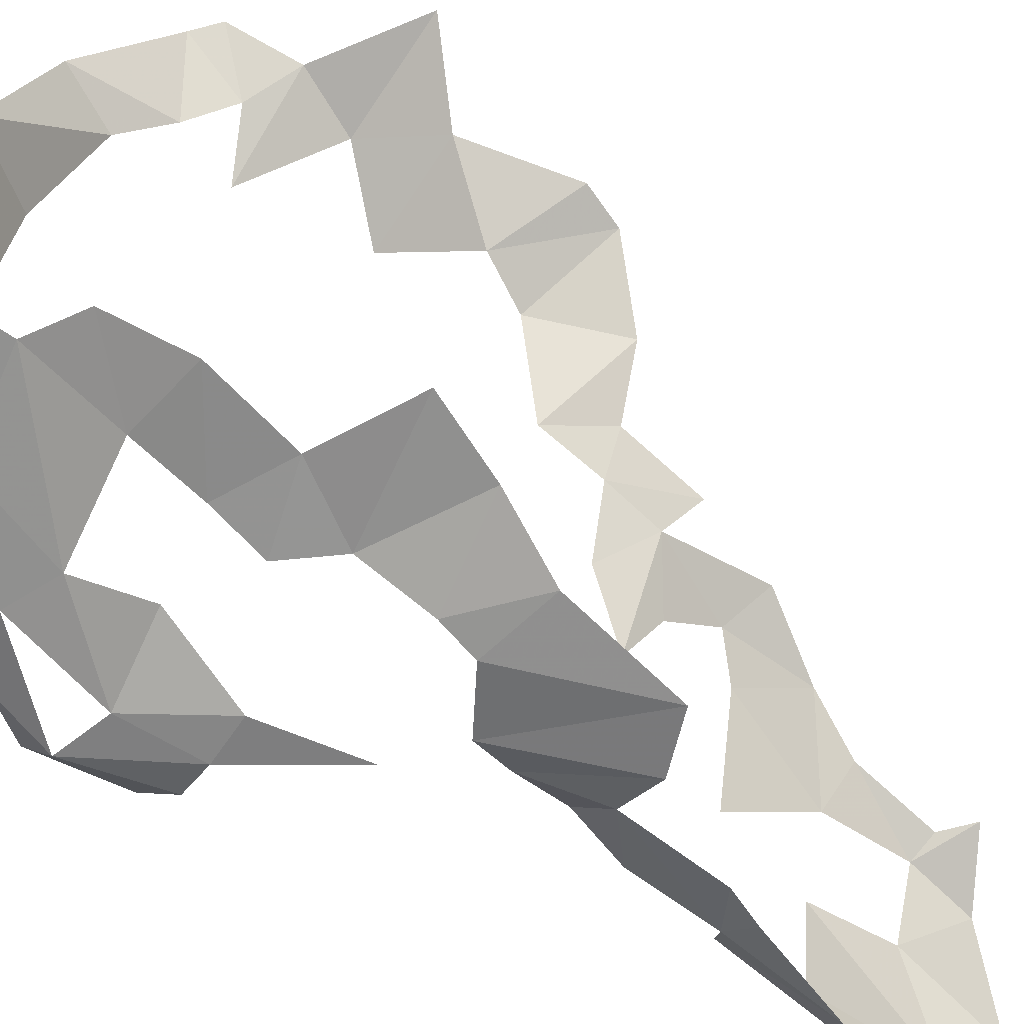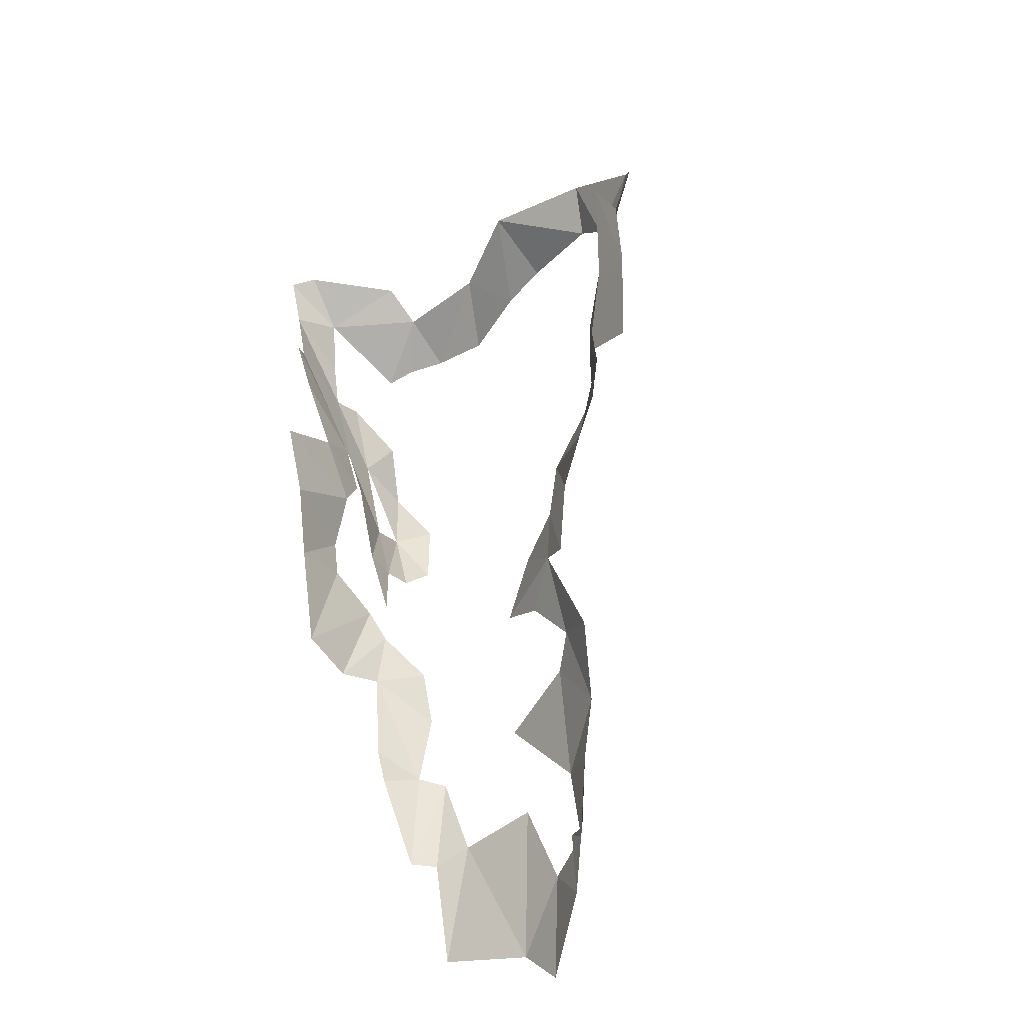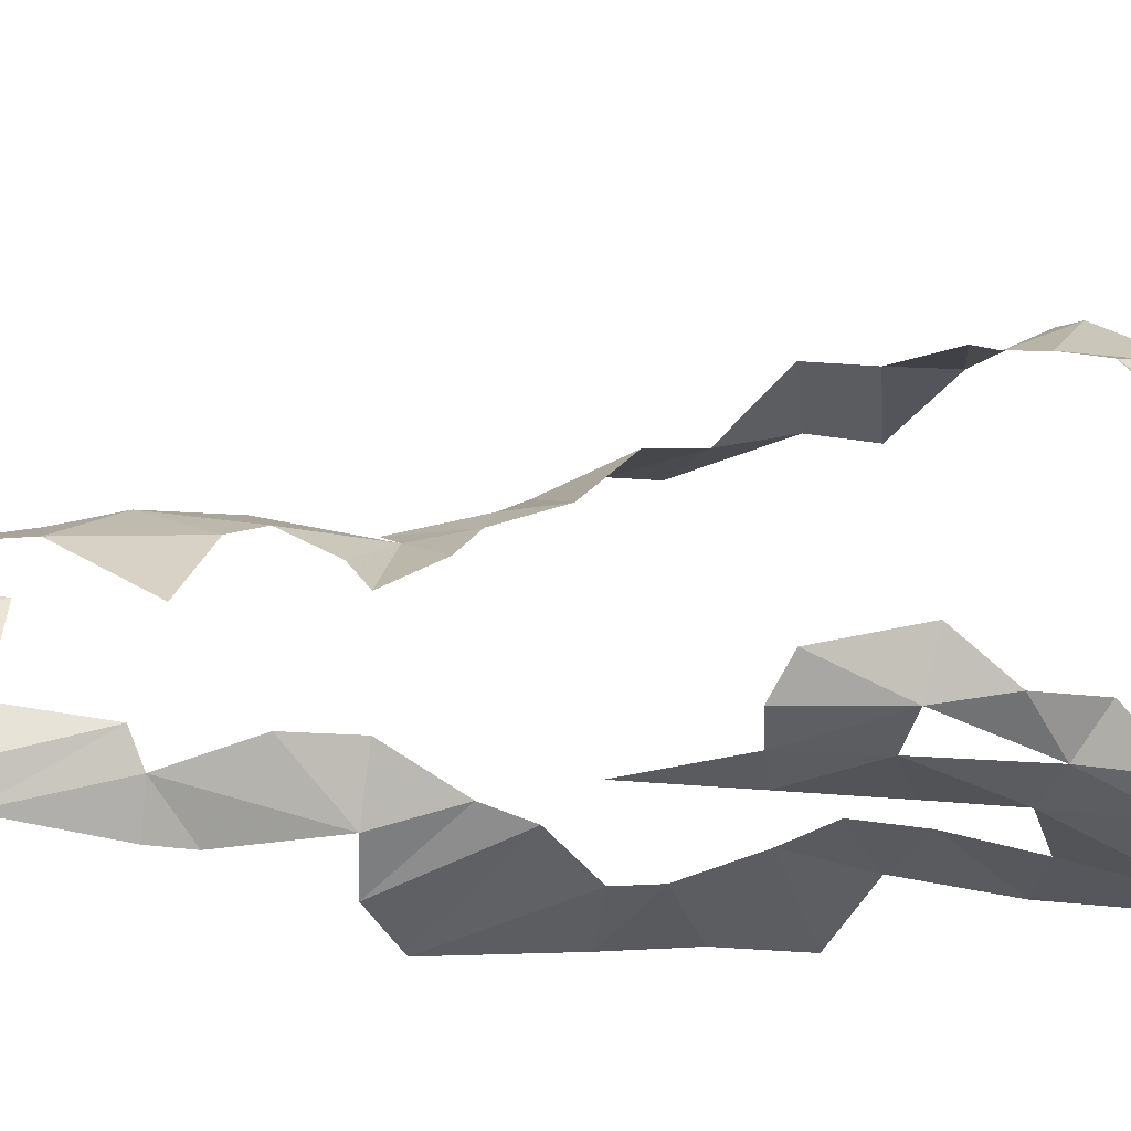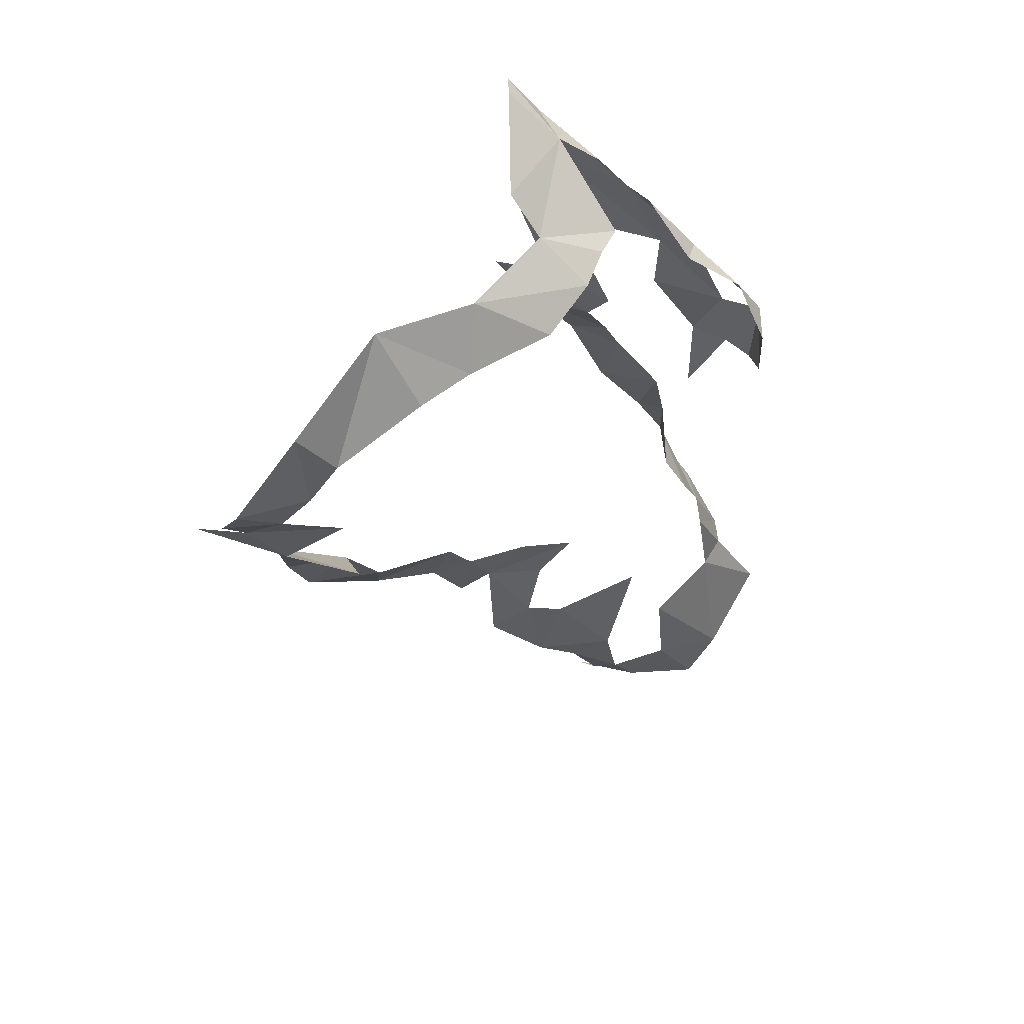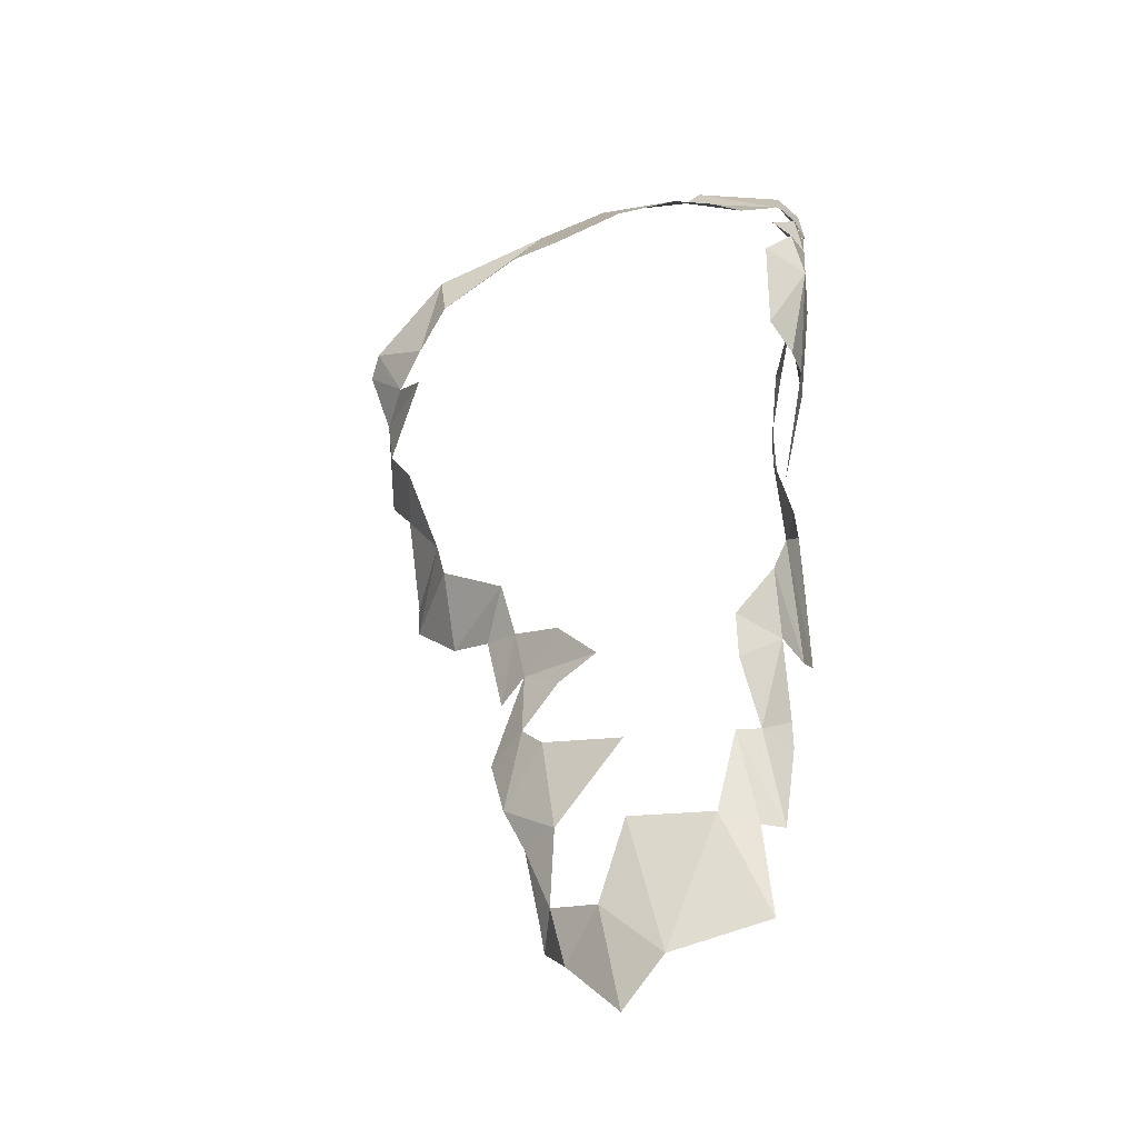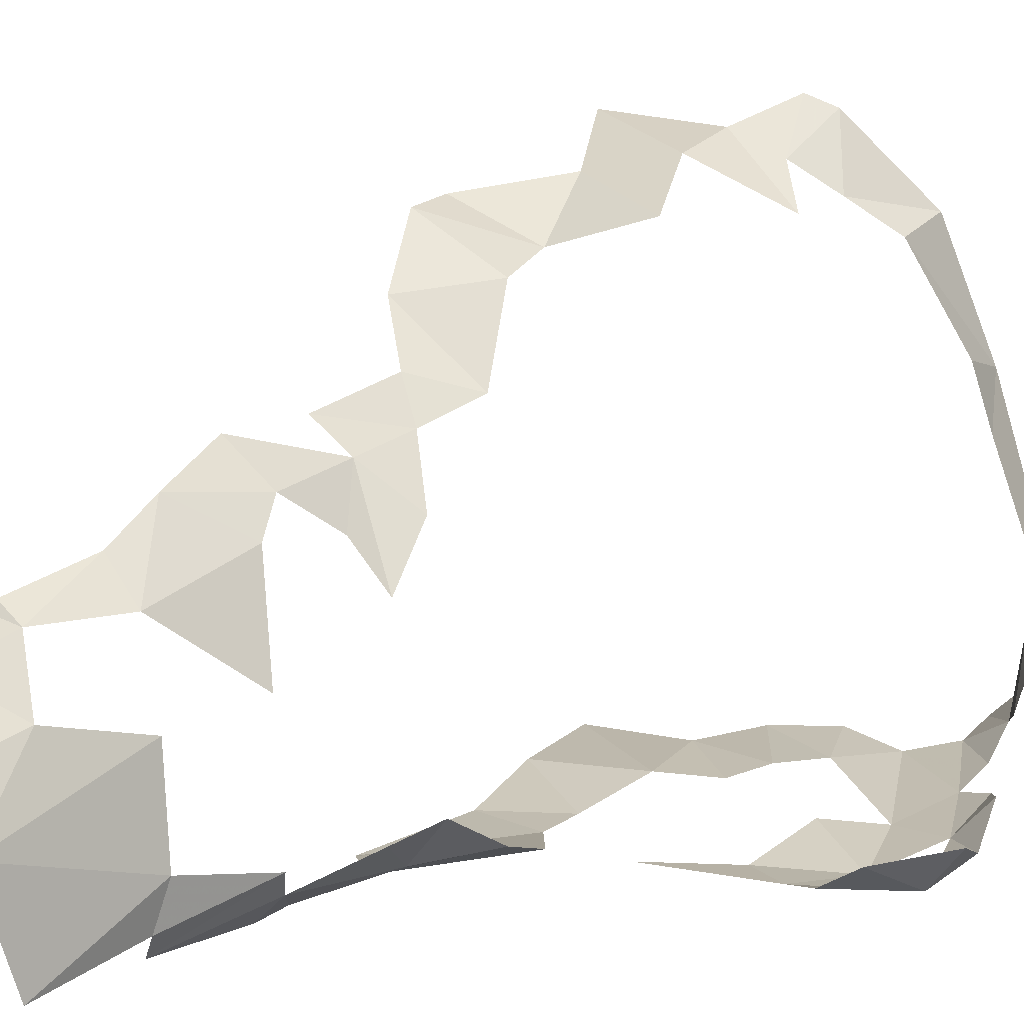
<metadata>
{"format":"obj","ext":"obj","renderer":"f3d","projection":"perspective","resolution":1024,"background":"white","views":[{"elev":-64.3,"azim":68.9,"up":"+Y"},{"elev":-51.3,"azim":119.0,"up":"+Z"},{"elev":-36.5,"azim":-71.1,"up":"+Y"},{"elev":70.3,"azim":-147.7,"up":"+Z"},{"elev":-16.1,"azim":-82.0,"up":"+Z"},{"elev":14.3,"azim":-108.9,"up":"+Y"}]}
</metadata>
<code>
v -3.389 -8.019 4.247
v -3.46 -8.009 4.337
v -3.483 -8.016 4.29
v -3.5 -7.754 4.82
v -3.507 -7.842 4.832
v -3.399 -7.718 4.871
v -3.239 -7.378 4.416
v -3.288 -7.357 4.511
v -3.135 -7.328 4.474
v -3.689 -7.684 3.834
v -3.598 -7.598 3.874
v -3.645 -7.636 3.811
v -3.364 -7.996 4.879
v -3.26 -8.024 4.907
v -3.281 -7.993 4.932
v -3.713 -7.681 3.723
v -3.74 -7.705 3.644
v -3.771 -7.753 3.72
v -3.38 -7.406 4.45
v -3.239 -7.378 4.416
v -3.323 -7.442 4.346
v -3.456 -8.037 4.774
v -3.304 -8.034 4.853
v -3.416 -8.023 4.828
v -3.558 -7.618 3.996
v -3.598 -7.598 3.874
v -3.603 -7.653 3.969
v -3.661 -8.032 4.48
v -3.603 -8.031 4.466
v -3.637 -8.043 4.581
v -3.763 -7.909 3.839
v -3.839 -7.846 3.649
v -3.836 -7.985 3.69
v -3.323 -7.993 4.329
v -3.46 -8.009 4.337
v -3.389 -8.019 4.247
v -3.135 -7.328 4.474
v -3.288 -7.357 4.511
v -3.236 -7.339 4.583
v -3.399 -7.718 4.871
v -3.435 -7.649 4.808
v -3.5 -7.754 4.82
v -3.305 -7.99 4.613
v -3.39 -8.005 4.651
v -3.436 -7.987 4.563
v -3.501 -8.024 4.789
v -3.59 -7.995 4.748
v -3.576 -8.04 4.704
v -3.44 -7.98 4.425
v -3.46 -8.009 4.337
v -3.323 -7.993 4.329
v -3.264 -7.403 4.221
v -3.369 -7.462 4.291
v -3.323 -7.442 4.346
v -3.44 -7.98 4.425
v -3.365 -7.977 4.5
v -3.473 -7.984 4.494
v -3.603 -7.653 3.969
v -3.689 -7.684 3.834
v -3.678 -7.777 3.958
v -3.31 -7.606 4.875
v -3.435 -7.649 4.808
v -3.399 -7.718 4.871
v -3.645 -7.636 3.811
v -3.68 -7.663 3.707
v -3.713 -7.681 3.723
v -3.251 -7.322 4.707
v -3.232 -7.307 4.673
v -3.288 -7.369 4.63
v -3.436 -7.987 4.563
v -3.365 -7.977 4.5
v -3.305 -7.99 4.613
v -3.304 -8.034 4.853
v -3.26 -8.024 4.907
v -3.364 -7.996 4.879
v -3.236 -7.339 4.583
v -3.288 -7.357 4.511
v -3.362 -7.415 4.612
v -3.707 -8.022 4.493
v -3.661 -8.032 4.48
v -3.698 -8.043 4.616
v -3.364 -7.996 4.879
v -3.362 -7.869 4.91
v -3.421 -7.853 4.868
v -3.576 -8.04 4.704
v -3.521 -8.039 4.663
v -3.456 -8.037 4.774
v -3.236 -7.339 4.583
v -3.362 -7.415 4.612
v -3.288 -7.369 4.63
v -3.698 -7.966 3.961
v -3.594 -7.993 4.11
v -3.682 -7.937 4.065
v -3.483 -7.608 4.093
v -3.518 -7.663 4.157
v -3.458 -7.59 4.165
v -3.771 -7.753 3.72
v -3.825 -7.788 3.578
v -3.839 -7.846 3.649
v -3.664 -8.024 4.691
v -3.73 -7.99 4.643
v -3.698 -8.043 4.616
v -3.763 -7.909 3.839
v -3.836 -7.985 3.69
v -3.762 -7.965 3.821
v -3.496 -7.899 4.829
v -3.492 -7.943 4.816
v -3.421 -7.853 4.868
v -3.364 -7.996 4.879
v -3.421 -7.853 4.868
v -3.492 -7.943 4.816
v -3.558 -7.618 3.996
v -3.549 -7.668 4.067
v -3.483 -7.608 4.093
v -3.771 -7.753 3.72
v -3.839 -7.846 3.649
v -3.738 -7.786 3.839
v -3.569 -8.001 4.262
v -3.451 -8.03 4.1
v -3.483 -8.016 4.29
v -3.362 -7.869 4.91
v -3.364 -7.996 4.879
v -3.281 -7.993 4.932
v -3.641 -7.931 4.137
v -3.594 -7.993 4.11
v -3.596 -7.984 4.213
v -3.637 -8.043 4.581
v -3.603 -8.031 4.466
v -3.53 -8.018 4.572
v -3.401 -7.575 4.799
v -3.435 -7.649 4.808
v -3.31 -7.606 4.875
v -3.507 -7.842 4.832
v -3.496 -7.899 4.829
v -3.421 -7.853 4.868
v -3.39 -8.005 4.651
v -3.305 -7.99 4.613
v -3.284 -8.008 4.715
v -3.45 -7.569 4.058
v -3.458 -7.59 4.165
v -3.416 -7.541 4.163
v -3.518 -7.566 3.954
v -3.558 -7.618 3.996
v -3.483 -7.608 4.093
v -3.456 -8.037 4.774
v -3.327 -8.03 4.768
v -3.304 -8.034 4.853
v -3.603 -8.031 4.466
v -3.661 -8.032 4.48
v -3.622 -8.004 4.333
v -3.317 -7.407 4.684
v -3.287 -7.434 4.813
v -3.251 -7.322 4.707
v -3.451 -8.03 4.1
v -3.389 -8.019 4.247
v -3.483 -8.016 4.29
v -3.736 -7.994 4.53
v -3.707 -8.022 4.493
v -3.698 -8.043 4.616
v -3.239 -7.378 4.416
v -3.232 -7.396 4.27
v -3.323 -7.442 4.346
v -3.573 -7.727 4.104
v -3.518 -7.663 4.157
v -3.483 -7.608 4.093
v -3.38 -7.406 4.45
v -3.288 -7.357 4.511
v -3.239 -7.378 4.416
v -3.839 -7.846 3.649
v -3.763 -7.909 3.839
v -3.738 -7.786 3.839
v -3.323 -7.993 4.329
v -3.262 -7.982 4.415
v -3.44 -7.98 4.425
v -3.339 -7.451 4.746
v -3.401 -7.575 4.799
v -3.31 -7.606 4.875
v -3.473 -7.984 4.494
v -3.365 -7.977 4.5
v -3.436 -7.987 4.563
v -3.569 -8.001 4.262
v -3.534 -8.02 4.087
v -3.451 -8.03 4.1
v -3.657 -8.007 3.941
v -3.629 -8.004 3.982
v -3.698 -7.966 3.961
v -3.682 -7.937 4.065
v -3.594 -7.993 4.11
v -3.641 -7.931 4.137
v -3.645 -7.636 3.811
v -3.713 -7.681 3.723
v -3.689 -7.684 3.834
v -3.44 -7.98 4.425
v -3.262 -7.982 4.415
v -3.365 -7.977 4.5
v -3.65 -7.665 3.67
v -3.74 -7.705 3.644
v -3.713 -7.681 3.723
v -3.598 -7.598 3.874
v -3.558 -7.618 3.996
v -3.518 -7.566 3.954
v -3.421 -7.853 4.868
v -3.399 -7.718 4.871
v -3.507 -7.842 4.832
v -3.364 -7.996 4.879
v -3.416 -8.023 4.828
v -3.304 -8.034 4.853
v -3.345 -7.477 4.171
v -3.369 -7.462 4.291
v -3.264 -7.403 4.221
v -3.735 -7.997 3.819
v -3.727 -7.933 3.954
v -3.762 -7.965 3.821
v -3.287 -7.434 4.813
v -3.339 -7.451 4.746
v -3.31 -7.606 4.875
v -3.698 -7.966 3.961
v -3.735 -7.997 3.819
v -3.657 -8.007 3.941
v -3.251 -7.322 4.707
v -3.288 -7.369 4.63
v -3.317 -7.407 4.684
v -3.576 -8.04 4.704
v -3.456 -8.037 4.774
v -3.501 -8.024 4.789
v -3.637 -8.043 4.581
v -3.53 -8.018 4.572
v -3.521 -8.039 4.663
v -3.74 -7.705 3.644
v -3.825 -7.788 3.578
v -3.771 -7.753 3.72
v -3.698 -8.043 4.616
v -3.661 -8.032 4.48
v -3.637 -8.043 4.581
v -3.713 -7.681 3.723
v -3.68 -7.663 3.707
v -3.65 -7.665 3.67
v -3.39 -8.005 4.651
v -3.284 -8.008 4.715
v -3.327 -8.03 4.768
v -3.576 -8.04 4.704
v -3.59 -7.995 4.748
v -3.664 -8.024 4.691
v -3.232 -7.396 4.27
v -3.264 -7.403 4.221
v -3.323 -7.442 4.346
v -3.603 -7.653 3.969
v -3.598 -7.598 3.874
v -3.689 -7.684 3.834
v -3.534 -8.02 4.087
v -3.596 -7.984 4.213
v -3.594 -7.993 4.11
v -3.73 -7.99 4.643
v -3.736 -7.994 4.53
v -3.698 -8.043 4.616
v -3.763 -7.909 3.839
v -3.762 -7.965 3.821
v -3.727 -7.933 3.954
v -3.521 -8.039 4.663
v -3.327 -8.03 4.768
v -3.456 -8.037 4.774
v -3.735 -7.997 3.819
v -3.698 -7.966 3.961
v -3.727 -7.933 3.954
v -3.339 -7.451 4.746
v -3.287 -7.434 4.813
v -3.317 -7.407 4.684
v -3.629 -8.004 3.982
v -3.594 -7.993 4.11
v -3.698 -7.966 3.961
v -3.345 -7.477 4.171
v -3.416 -7.541 4.163
v -3.436 -7.565 4.246
v -3.698 -8.043 4.616
v -3.576 -8.04 4.704
v -3.664 -8.024 4.691
v -3.483 -7.608 4.093
v -3.549 -7.668 4.067
v -3.573 -7.727 4.104
v -3.637 -8.043 4.581
v -3.521 -8.039 4.663
v -3.576 -8.04 4.704
v -3.39 -8.005 4.651
v -3.327 -8.03 4.768
v -3.521 -8.039 4.663
v -3.596 -7.984 4.213
v -3.534 -8.02 4.087
v -3.569 -8.001 4.262
v -3.45 -7.569 4.058
v -3.483 -7.608 4.093
v -3.458 -7.59 4.165
v -3.416 -7.541 4.163
v -3.458 -7.59 4.165
v -3.436 -7.565 4.246
v -3.236 -7.339 4.583
v -3.288 -7.369 4.63
v -3.232 -7.307 4.673
v -3.436 -7.565 4.246
v -3.369 -7.462 4.291
v -3.345 -7.477 4.171
f 1 2 3
f 4 5 6
f 7 8 9
f 10 11 12
f 13 14 15
f 16 17 18
f 19 20 21
f 22 23 24
f 25 26 27
f 28 29 30
f 31 32 33
f 34 35 36
f 37 38 39
f 40 41 42
f 43 44 45
f 46 47 48
f 49 50 51
f 52 53 54
f 55 56 57
f 58 59 60
f 61 62 63
f 64 65 66
f 67 68 69
f 70 71 72
f 73 74 75
f 76 77 78
f 79 80 81
f 82 83 84
f 85 86 87
f 88 89 90
f 91 92 93
f 94 95 96
f 97 98 99
f 100 101 102
f 103 104 105
f 106 107 108
f 109 110 111
f 112 113 114
f 115 116 117
f 118 119 120
f 121 122 123
f 124 125 126
f 127 128 129
f 130 131 132
f 133 134 135
f 136 137 138
f 139 140 141
f 142 143 144
f 145 146 147
f 148 149 150
f 151 152 153
f 154 155 156
f 157 158 159
f 160 161 162
f 163 164 165
f 166 167 168
f 169 170 171
f 172 173 174
f 175 176 177
f 178 179 180
f 181 182 183
f 184 185 186
f 187 188 189
f 190 191 192
f 193 194 195
f 196 197 198
f 199 200 201
f 202 203 204
f 205 206 207
f 208 209 210
f 211 212 213
f 214 215 216
f 217 218 219
f 220 221 222
f 223 224 225
f 226 227 228
f 229 230 231
f 232 233 234
f 235 236 237
f 238 239 240
f 241 242 243
f 244 245 246
f 247 248 249
f 250 251 252
f 253 254 255
f 256 257 258
f 259 260 261
f 262 263 264
f 265 266 267
f 268 269 270
f 271 272 273
f 274 275 276
f 277 278 279
f 280 281 282
f 283 284 285
f 286 287 288
f 289 290 291
f 292 293 294
f 295 296 297
f 298 299 300

</code>
